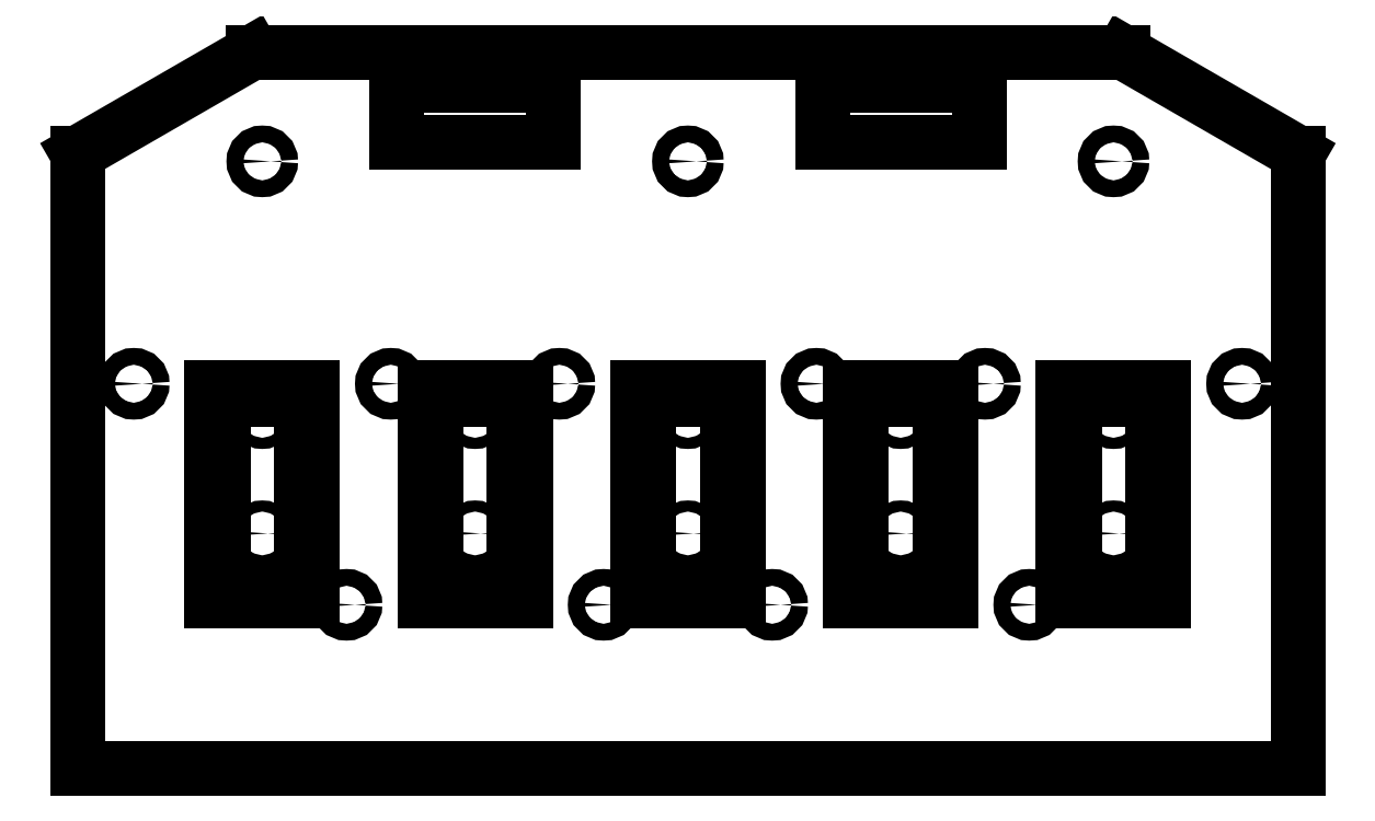
<metadata>
{"format":"dxf","ext":"dxf","renderer":"ezdxf+matplotlib","layout":"modelspace","background":"white","min_lineweight":24,"dpi":150}
</metadata>
<code>
0
SECTION
2
ENTITIES
0
CIRCLE
8
MODELSKETCH_VISIBLE
10
-53.05
20
19.75
30
0
40
1.5
0
CIRCLE
8
MODELSKETCH_VISIBLE
10
-76
20
59.5
30
0
40
1.5
0
LINE
8
MODELSKETCH_VISIBLE
10
-78
20
17
30
0
11
-83
21
17
31
0
0
CIRCLE
8
MODELSKETCH_VISIBLE
10
76
20
-7
30
0
40
1
0
LINE
8
MODELSKETCH_VISIBLE
10
83
20
-17
30
0
11
78
21
-17
31
0
0
LINE
8
MODELSKETCH_VISIBLE
10
78
20
-17
30
0
11
78
21
-19
31
0
0
LINE
8
MODELSKETCH_VISIBLE
10
69
20
-17
30
0
11
69
21
17
31
0
0
LINE
8
MODELSKETCH_VISIBLE
10
74
20
-17
30
0
11
69
21
-17
31
0
0
LINE
8
MODELSKETCH_VISIBLE
10
74
20
-17
30
0
11
74
21
-19
31
0
0
LINE
8
MODELSKETCH_VISIBLE
10
74
20
-19
30
0
11
67
21
-19
31
0
0
LINE
8
MODELSKETCH_VISIBLE
10
67
20
19
30
0
11
67
21
-19
31
0
0
LINE
8
MODELSKETCH_VISIBLE
10
74
20
19
30
0
11
74
21
17
31
0
0
LINE
8
MODELSKETCH_VISIBLE
10
78
20
19
30
0
11
78
21
17
31
0
0
LINE
8
MODELSKETCH_VISIBLE
10
85
20
19
30
0
11
78
21
19
31
0
0
LINE
8
MODELSKETCH_VISIBLE
10
83
20
17
30
0
11
78
21
17
31
0
0
LINE
8
MODELSKETCH_VISIBLE
10
83
20
-17
30
0
11
83
21
17
31
0
0
LINE
8
MODELSKETCH_VISIBLE
10
85
20
19
30
0
11
85
21
-19
31
0
0
LINE
8
MODELSKETCH_VISIBLE
10
85
20
-19
30
0
11
78
21
-19
31
0
0
CIRCLE
8
MODELSKETCH_VISIBLE
10
38
20
-7
30
0
40
1
0
CIRCLE
8
MODELSKETCH_VISIBLE
10
38
20
14
30
0
40
1
0
LINE
8
MODELSKETCH_VISIBLE
10
36
20
17
30
0
11
31
21
17
31
0
0
LINE
8
MODELSKETCH_VISIBLE
10
47
20
-19
30
0
11
40
21
-19
31
0
0
LINE
8
MODELSKETCH_VISIBLE
10
40
20
-17
30
0
11
40
21
-19
31
0
0
LINE
8
MODELSKETCH_VISIBLE
10
31
20
-17
30
0
11
31
21
17
31
0
0
LINE
8
MODELSKETCH_VISIBLE
10
36
20
-17
30
0
11
31
21
-17
31
0
0
LINE
8
MODELSKETCH_VISIBLE
10
36
20
-17
30
0
11
36
21
-19
31
0
0
LINE
8
MODELSKETCH_VISIBLE
10
36
20
-19
30
0
11
29
21
-19
31
0
0
CIRCLE
8
MODELSKETCH_VISIBLE
10
-60.95
20
-19.75
30
0
40
1.5
0
LINE
8
MODELSKETCH_VISIBLE
10
29
20
19
30
0
11
29
21
-19
31
0
0
LINE
8
MODELSKETCH_VISIBLE
10
36
20
19
30
0
11
29
21
19
31
0
0
LINE
8
MODELSKETCH_VISIBLE
10
36
20
19
30
0
11
36
21
17
31
0
0
LINE
8
MODELSKETCH_VISIBLE
10
40
20
19
30
0
11
40
21
17
31
0
0
LINE
8
MODELSKETCH_VISIBLE
10
47
20
19
30
0
11
40
21
19
31
0
0
CIRCLE
8
MODELSKETCH_VISIBLE
10
-98.95
20
19.75
30
0
40
1.5
0
LINE
8
MODELSKETCH_VISIBLE
10
52
20
63
30
0
11
24
21
63
31
0
0
LINE
8
MODELSKETCH_VISIBLE
10
109
20
-49.05
30
0
11
109
21
60.95
31
0
0
LINE
8
MODELSKETCH_VISIBLE
10
-74
20
-17
30
0
11
-74
21
-19
31
0
0
LINE
8
MODELSKETCH_VISIBLE
10
109
20
60.95
30
0
11
77.73
21
79
31
0
0
LINE
8
MODELSKETCH_VISIBLE
10
-67
20
19
30
0
11
-74
21
19
31
0
0
CIRCLE
8
MODELSKETCH_VISIBLE
10
22.95
20
19.75
30
0
40
1.5
0
LINE
8
MODELSKETCH_VISIBLE
10
-78
20
-17
30
0
11
-83
21
-17
31
0
0
LINE
8
MODELSKETCH_VISIBLE
10
74
20
19
30
0
11
67
21
19
31
0
0
CIRCLE
8
MODELSKETCH_VISIBLE
10
-22.95
20
19.75
30
0
40
1.5
0
LINE
8
MODELSKETCH_VISIBLE
10
-31
20
-17
30
0
11
-31
21
17
31
0
0
LINE
8
MODELSKETCH_VISIBLE
10
-83
20
-17
30
0
11
-83
21
17
31
0
0
LINE
8
MODELSKETCH_VISIBLE
10
-78
20
-19
30
0
11
-85
21
-19
31
0
0
LINE
8
MODELSKETCH_VISIBLE
10
77.73
20
79
30
0
11
-77.73
21
79
31
0
0
LINE
8
MODELSKETCH_VISIBLE
10
-24
20
63
30
0
11
-52
21
63
31
0
0
LINE
8
MODELSKETCH_VISIBLE
10
-36
20
19
30
0
11
-36
21
17
31
0
0
LINE
8
MODELSKETCH_VISIBLE
10
-69
20
-17
30
0
11
-69
21
17
31
0
0
LINE
8
MODELSKETCH_VISIBLE
10
-40
20
19
30
0
11
-40
21
17
31
0
0
LINE
8
MODELSKETCH_VISIBLE
10
-40
20
19
30
0
11
-47
21
19
31
0
0
LINE
8
MODELSKETCH_VISIBLE
10
-67
20
19
30
0
11
-67
21
-19
31
0
0
CIRCLE
8
MODELSKETCH_VISIBLE
10
0
20
59.5
30
0
40
1.5
0
LINE
8
MODELSKETCH_VISIBLE
10
-78
20
19
30
0
11
-78
21
17
31
0
0
LINE
8
MODELSKETCH_VISIBLE
10
-47
20
19
30
0
11
-47
21
-19
31
0
0
CIRCLE
8
MODELSKETCH_VISIBLE
10
-76
20
14
30
0
40
1
0
LINE
8
MODELSKETCH_VISIBLE
10
-52
20
63
30
0
11
-52
21
73
31
0
0
LINE
8
MODELSKETCH_VISIBLE
10
-40
20
-19
30
0
11
-47
21
-19
31
0
0
LINE
8
MODELSKETCH_VISIBLE
10
-29
20
19
30
0
11
-36
21
19
31
0
0
CIRCLE
8
MODELSKETCH_VISIBLE
10
-15.05
20
-19.75
30
0
40
1.5
0
LINE
8
MODELSKETCH_VISIBLE
10
-31
20
17
30
0
11
-36
21
17
31
0
0
CIRCLE
8
MODELSKETCH_VISIBLE
10
60.95
20
-19.75
30
0
40
1.5
0
LINE
8
MODELSKETCH_VISIBLE
10
-109
20
-49.05
30
0
11
109
21
-49.05
31
0
0
LINE
8
MODELSKETCH_VISIBLE
10
-78
20
-17
30
0
11
-78
21
-19
31
0
0
CIRCLE
8
MODELSKETCH_VISIBLE
10
0
20
14
30
0
40
1
0
LINE
8
MODELSKETCH_VISIBLE
10
-40
20
-17
30
0
11
-40
21
-19
31
0
0
CIRCLE
8
MODELSKETCH_VISIBLE
10
-76
20
-7
30
0
40
1
0
LINE
8
MODELSKETCH_VISIBLE
10
-9
20
19
30
0
11
-9
21
-19
31
0
0
LINE
8
MODELSKETCH_VISIBLE
10
-24
20
73
30
0
11
-52
21
73
31
0
0
LINE
8
MODELSKETCH_VISIBLE
10
-29
20
19
30
0
11
-29
21
-19
31
0
0
LINE
8
MODELSKETCH_VISIBLE
10
52
20
73
30
0
11
24
21
73
31
0
0
CIRCLE
8
MODELSKETCH_VISIBLE
10
15.05
20
-19.75
30
0
40
1.5
0
LINE
8
MODELSKETCH_VISIBLE
10
2
20
-17
30
0
11
2
21
-19
31
0
0
LINE
8
MODELSKETCH_VISIBLE
10
-78
20
19
30
0
11
-85
21
19
31
0
0
CIRCLE
8
MODELSKETCH_VISIBLE
10
98.95
20
19.75
30
0
40
1.5
0
LINE
8
MODELSKETCH_VISIBLE
10
52
20
63
30
0
11
52
21
73
31
0
0
LINE
8
MODELSKETCH_VISIBLE
10
-85
20
19
30
0
11
-85
21
-19
31
0
0
LINE
8
MODELSKETCH_VISIBLE
10
24
20
63
30
0
11
24
21
73
31
0
0
LINE
8
MODELSKETCH_VISIBLE
10
-69
20
-17
30
0
11
-74
21
-17
31
0
0
LINE
8
MODELSKETCH_VISIBLE
10
-69
20
17
30
0
11
-74
21
17
31
0
0
LINE
8
MODELSKETCH_VISIBLE
10
-77.73
20
79
30
0
11
-109
21
60.95
31
0
0
LINE
8
MODELSKETCH_VISIBLE
10
-24
20
63
30
0
11
-24
21
73
31
0
0
LINE
8
MODELSKETCH_VISIBLE
10
-67
20
-19
30
0
11
-74
21
-19
31
0
0
CIRCLE
8
MODELSKETCH_VISIBLE
10
53.05
20
19.75
30
0
40
1.5
0
LINE
8
MODELSKETCH_VISIBLE
10
47
20
19
30
0
11
47
21
-19
31
0
0
LINE
8
MODELSKETCH_VISIBLE
10
-109
20
60.95
30
0
11
-109
21
-49.05
31
0
0
LINE
8
MODELSKETCH_VISIBLE
10
-40
20
-17
30
0
11
-45
21
-17
31
0
0
LINE
8
MODELSKETCH_VISIBLE
10
-45
20
-17
30
0
11
-45
21
17
31
0
0
LINE
8
MODELSKETCH_VISIBLE
10
-36
20
-17
30
0
11
-36
21
-19
31
0
0
LINE
8
MODELSKETCH_VISIBLE
10
-29
20
-19
30
0
11
-36
21
-19
31
0
0
LINE
8
MODELSKETCH_VISIBLE
10
-74
20
19
30
0
11
-74
21
17
31
0
0
CIRCLE
8
MODELSKETCH_VISIBLE
10
0
20
-7
30
0
40
1
0
LINE
8
MODELSKETCH_VISIBLE
10
-31
20
-17
30
0
11
-36
21
-17
31
0
0
LINE
8
MODELSKETCH_VISIBLE
10
-40
20
17
30
0
11
-45
21
17
31
0
0
CIRCLE
8
MODELSKETCH_VISIBLE
10
-38
20
14
30
0
40
1
0
LINE
8
MODELSKETCH_VISIBLE
10
45
20
-17
30
0
11
40
21
-17
31
0
0
CIRCLE
8
MODELSKETCH_VISIBLE
10
-38
20
-7
30
0
40
1
0
LINE
8
MODELSKETCH_VISIBLE
10
7
20
17
30
0
11
2
21
17
31
0
0
LINE
8
MODELSKETCH_VISIBLE
10
9
20
19
30
0
11
9
21
-19
31
0
0
CIRCLE
8
MODELSKETCH_VISIBLE
10
76
20
59.5
30
0
40
1.5
0
LINE
8
MODELSKETCH_VISIBLE
10
7
20
-17
30
0
11
7
21
17
31
0
0
LINE
8
MODELSKETCH_VISIBLE
10
9
20
19
30
0
11
2
21
19
31
0
0
LINE
8
MODELSKETCH_VISIBLE
10
2
20
19
30
0
11
2
21
17
31
0
0
LINE
8
MODELSKETCH_VISIBLE
10
-2
20
19
30
0
11
-2
21
17
31
0
0
LINE
8
MODELSKETCH_VISIBLE
10
-2
20
19
30
0
11
-9
21
19
31
0
0
CIRCLE
8
MODELSKETCH_VISIBLE
10
76
20
14
30
0
40
1
0
LINE
8
MODELSKETCH_VISIBLE
10
-2
20
-19
30
0
11
-9
21
-19
31
0
0
LINE
8
MODELSKETCH_VISIBLE
10
74
20
17
30
0
11
69
21
17
31
0
0
LINE
8
MODELSKETCH_VISIBLE
10
-2
20
-17
30
0
11
-2
21
-19
31
0
0
LINE
8
MODELSKETCH_VISIBLE
10
-2
20
-17
30
0
11
-7
21
-17
31
0
0
LINE
8
MODELSKETCH_VISIBLE
10
-7
20
-17
30
0
11
-7
21
17
31
0
0
LINE
8
MODELSKETCH_VISIBLE
10
9
20
-19
30
0
11
2
21
-19
31
0
0
LINE
8
MODELSKETCH_VISIBLE
10
7
20
-17
30
0
11
2
21
-17
31
0
0
LINE
8
MODELSKETCH_VISIBLE
10
-2
20
17
30
0
11
-7
21
17
31
0
0
LINE
8
MODELSKETCH_VISIBLE
10
45
20
-17
30
0
11
45
21
17
31
0
0
LINE
8
MODELSKETCH_VISIBLE
10
45
20
17
30
0
11
40
21
17
31
0
0
ENDSEC
0
EOF

</code>
